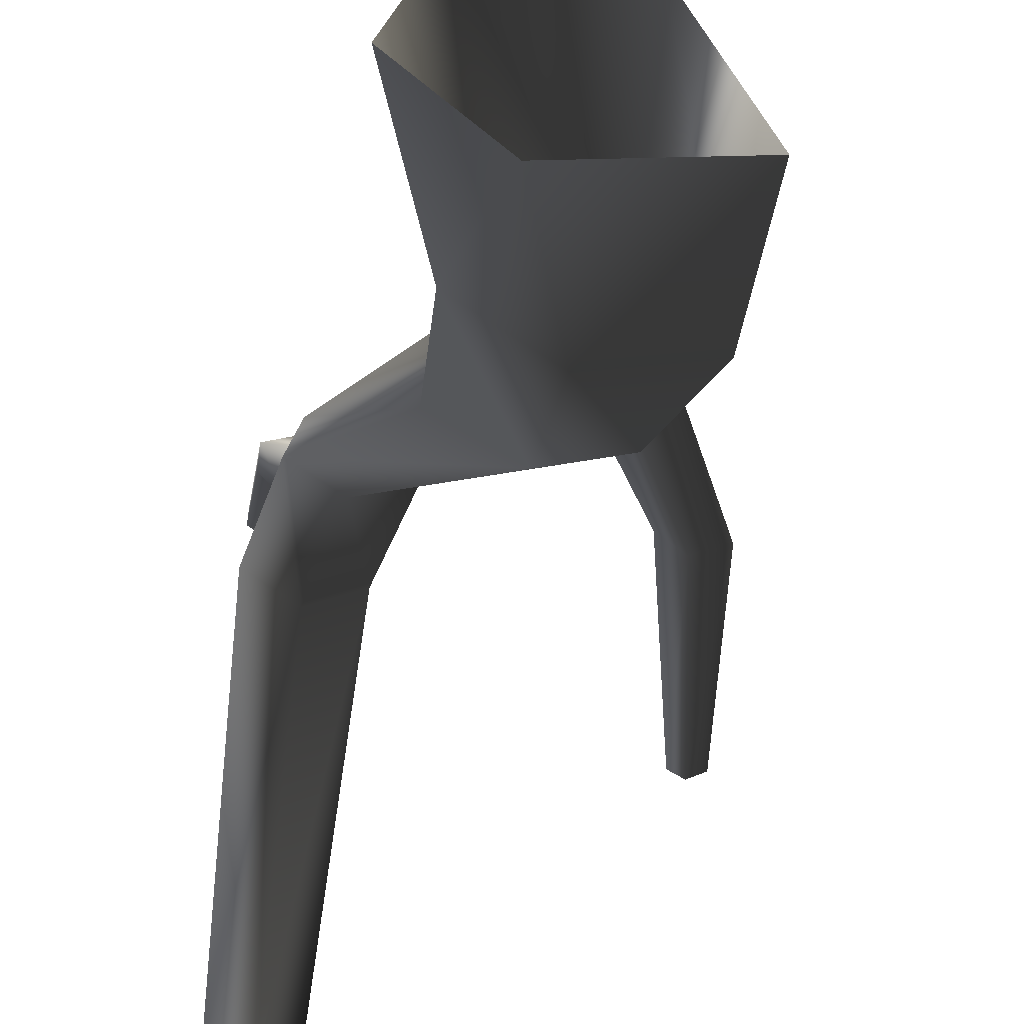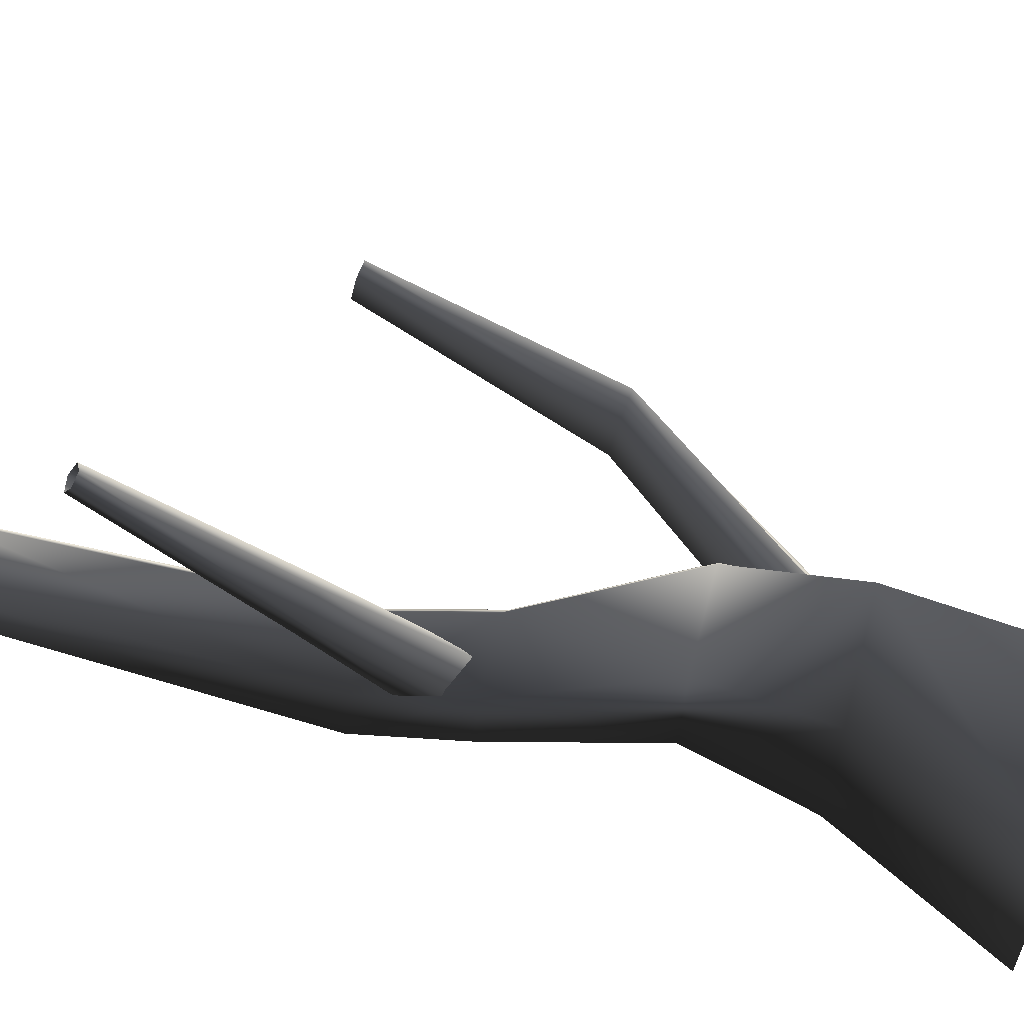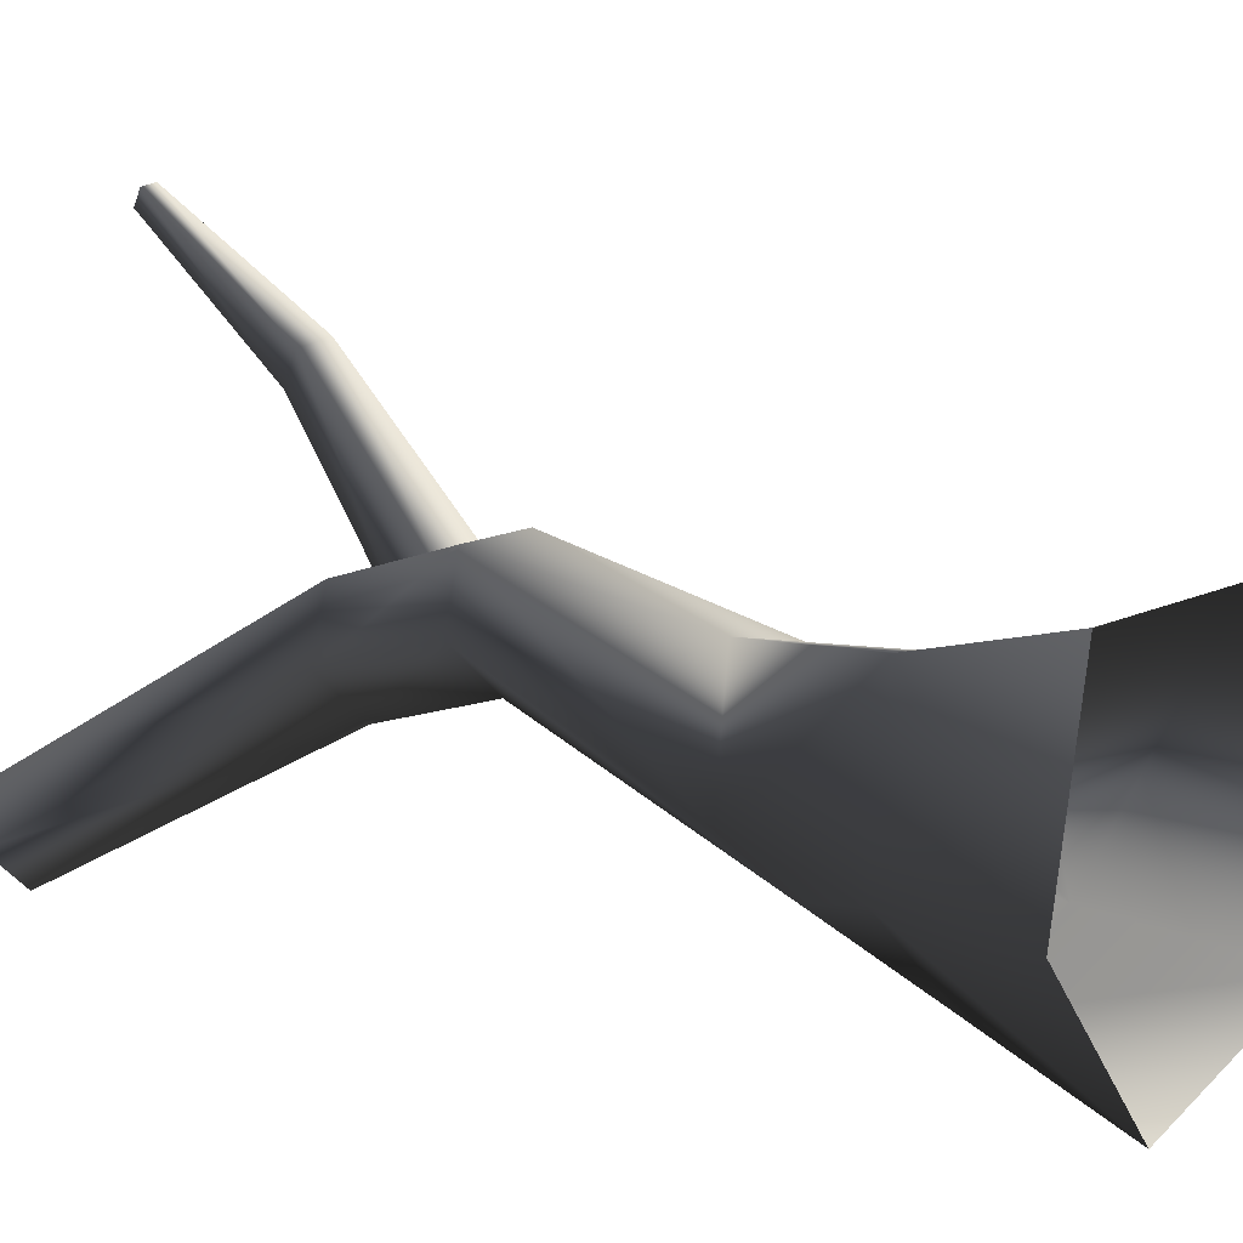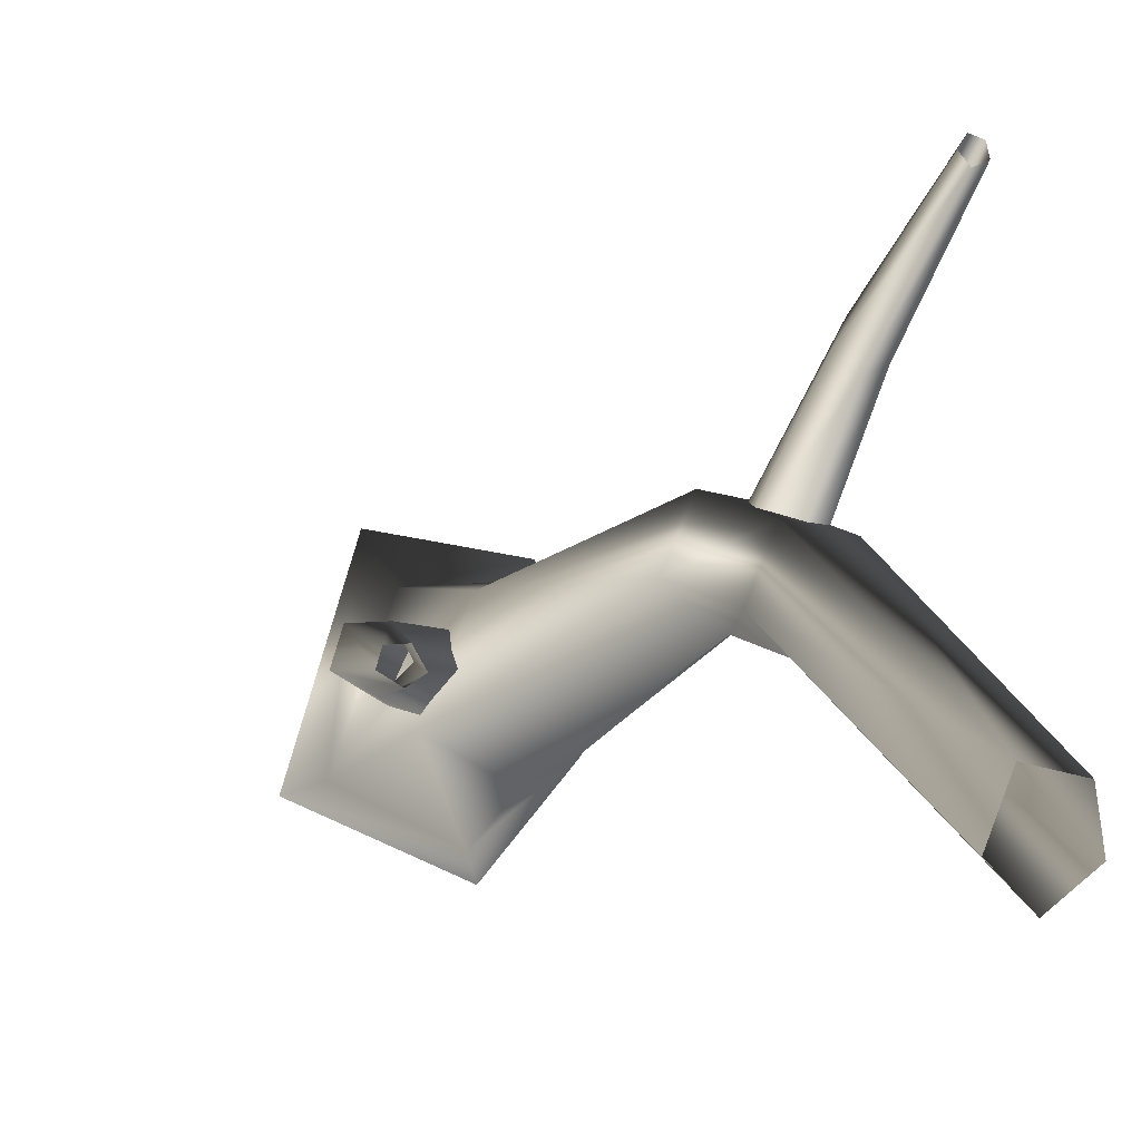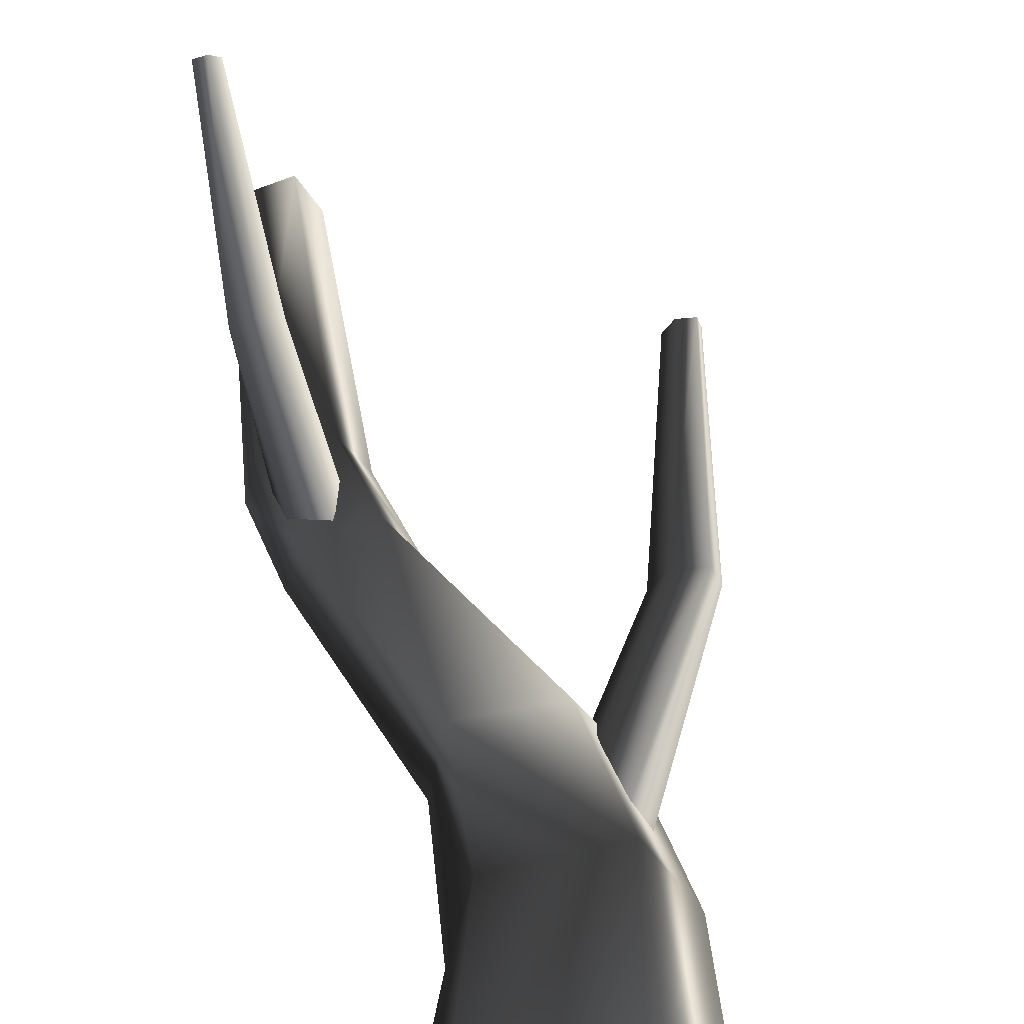
<metadata>
{"format":"obj","ext":"obj","renderer":"f3d","projection":"perspective","resolution":1024,"background":"white","views":[{"elev":-53.5,"azim":-14.3,"up":"+Z"},{"elev":66.3,"azim":-75.6,"up":"+Z"},{"elev":-1.4,"azim":-49.5,"up":"+Z"},{"elev":2.7,"azim":156.8,"up":"+Z"},{"elev":55.1,"azim":-14.2,"up":"+Z"}]}
</metadata>
<code>
v 1.373 -0.5469 -0.969
v 1.55 1.136 -0.6641
v 0.4346 1.136 -1.247
v -0.3102 -0.5469 -1.773
v 0.6773 -0.5469 1.145
v 0.9895 1.136 0.7614
v -0.818 -0.5469 0.8729
v -0.2072 1.136 0.7694
v -1.238 -0.5469 -0.7515
v -0.4406 1.136 -0.5947
v -0.3102 -0.5469 -1.773
v 0.4346 1.136 -1.247
v 0.4942 2.329 -0.6577
v -0.2785 2.329 -0.211
v -1.01 3.728 0.8624
v -0.5058 3.728 0.5277
v -0.6431 4.681 0.3734
v -1.132 4.681 0.7001
v -0.8816 3.728 1.416
v -1.014 4.681 1.235
v -0.2505 3.728 1.539
v -0.4086 4.681 1.359
v 0.0311 3.728 0.9272
v -0.1409 4.681 0.766
v -0.5058 3.728 0.5277
v -0.6431 4.681 0.3734
v -0.02248 8.35 0.1213
v 0.1933 8.35 -0.3995
v -0.5317 8.35 -0.002186
v -0.6117 8.35 -0.4696
v -0.1787 8.35 -0.7661
v -0.1787 8.35 -0.7661
v 1.274 2.329 -0.1965
v 0.4942 2.329 -0.6577
v 0.8248 2.329 0.7964
v -0.1365 2.329 0.8768
v 1.125 1.368 -0.1166
v 2.269 3.302 0.3346
v 1.934 3.354 0.1461
v 2.597 5.641 0.4055
v 2.771 5.613 0.5192
v 2.161 3.292 0.6476
v 0.8884 1.363 0.3132
v 0.4147 1.41 0.4085
v 1.832 3.328 0.6576
v 0.2772 1.449 0.09155
v 1.688 3.365 0.3811
v 0.6926 1.428 -0.2736
v 1.934 3.354 0.1461
v 1.125 1.368 -0.1166
v 2.449 5.651 0.4968
v 2.597 5.641 0.4055
v 2.545 5.627 0.674
v 2.722 5.608 0.6676
v 1.125 1.368 -0.1166
v 0.6926 1.428 -0.2736
v -0.5241 3.557 1.089
v -0.826 4.824 2.702
v -0.6511 4.946 2.477
v -0.7264 6.447 3.665
v -0.8299 6.384 3.781
v -1.068 4.878 2.61
v -0.8609 3.748 1.026
v -0.922 4.108 0.8928
v -1.053 5.006 2.379
v -0.6635 4.202 0.8516
v -0.8212 5.05 2.292
v -0.3843 3.878 0.9659
v -0.6511 4.946 2.477
v -0.5241 3.557 1.089
v -0.7887 6.508 3.556
v -0.7264 6.447 3.665
v -0.9372 6.478 3.614
v -0.945 6.409 3.739
v -0.5241 3.557 1.089
v -0.3843 3.878 0.9659
g Tree1_big_(13)_1233_209
f 1 3 2
f 1 4 3
f 5 1 2
f 5 2 6
f 7 5 6
f 7 6 8
f 9 7 8
f 9 8 10
f 11 9 10
f 11 10 12
f 13 12 10
f 13 10 14
f 14 10 8
f 13 14 15
f 13 15 16
f 15 17 16
f 15 18 17
f 19 18 15
f 14 19 15
f 19 20 18
f 21 20 19
f 21 22 20
f 23 22 21
f 23 24 22
f 25 24 23
f 25 26 24
f 24 27 22
f 20 22 27
f 24 28 27
f 20 27 29
f 18 20 29
f 18 29 30
f 17 18 30
f 17 30 31
f 24 32 28
f 24 26 32
f 33 25 23
f 33 34 25
f 35 23 21
f 35 33 23
f 36 35 21
f 36 21 19
f 14 36 19
f 33 3 34
f 33 2 3
f 35 2 33
f 35 6 2
f 36 6 35
f 36 8 6
f 14 8 36
f 37 39 38
f 38 39 40
f 38 40 41
f 42 38 41
f 43 38 42
f 44 43 42
f 44 42 45
f 46 44 45
f 46 45 47
f 48 46 47
f 48 47 49
f 43 50 38
f 49 47 51
f 49 51 52
f 47 53 51
f 47 45 53
f 45 54 53
f 45 42 54
f 42 41 54
f 55 56 39
f 57 59 58
f 58 59 60
f 58 60 61
f 62 58 61
f 63 58 62
f 64 63 62
f 64 62 65
f 66 64 65
f 66 65 67
f 68 66 67
f 68 67 69
f 63 70 58
f 69 67 71
f 69 71 72
f 67 73 71
f 67 65 73
f 65 74 73
f 65 62 74
f 62 61 74
f 75 76 59

</code>
